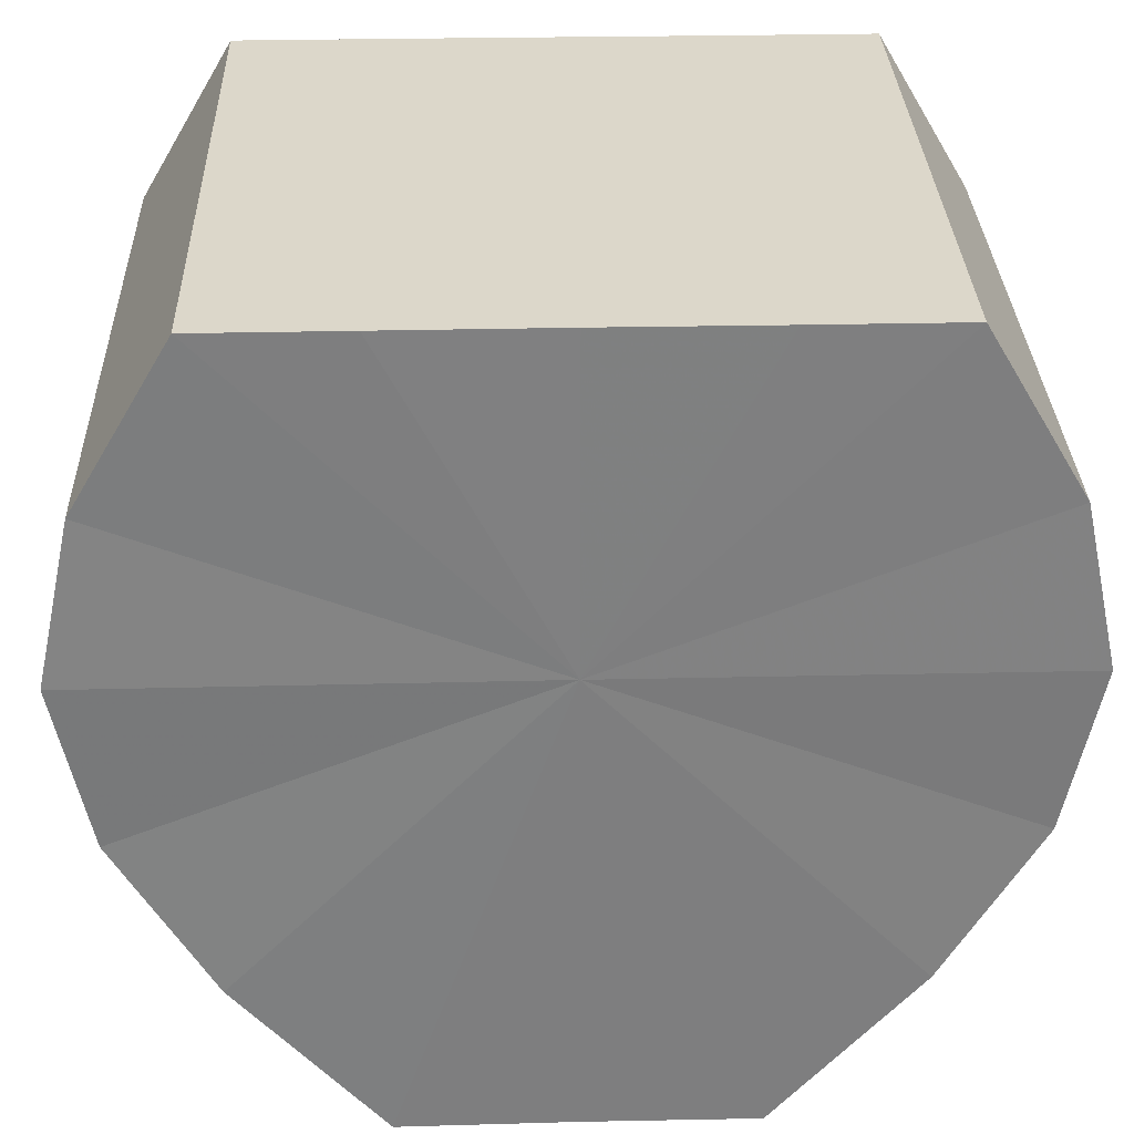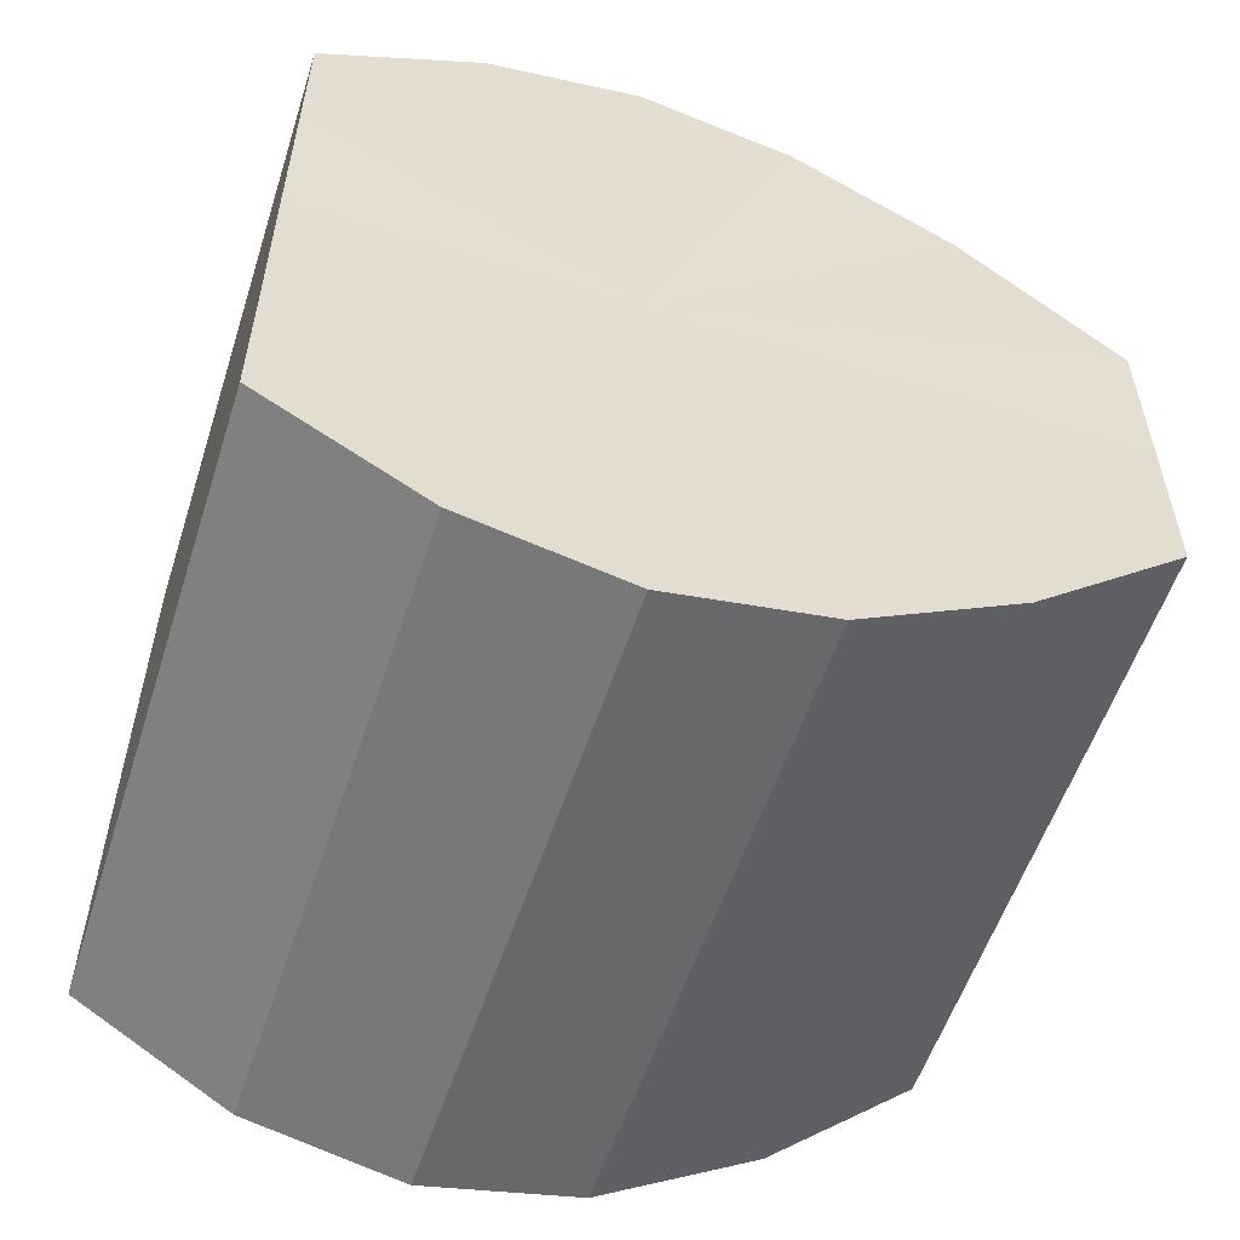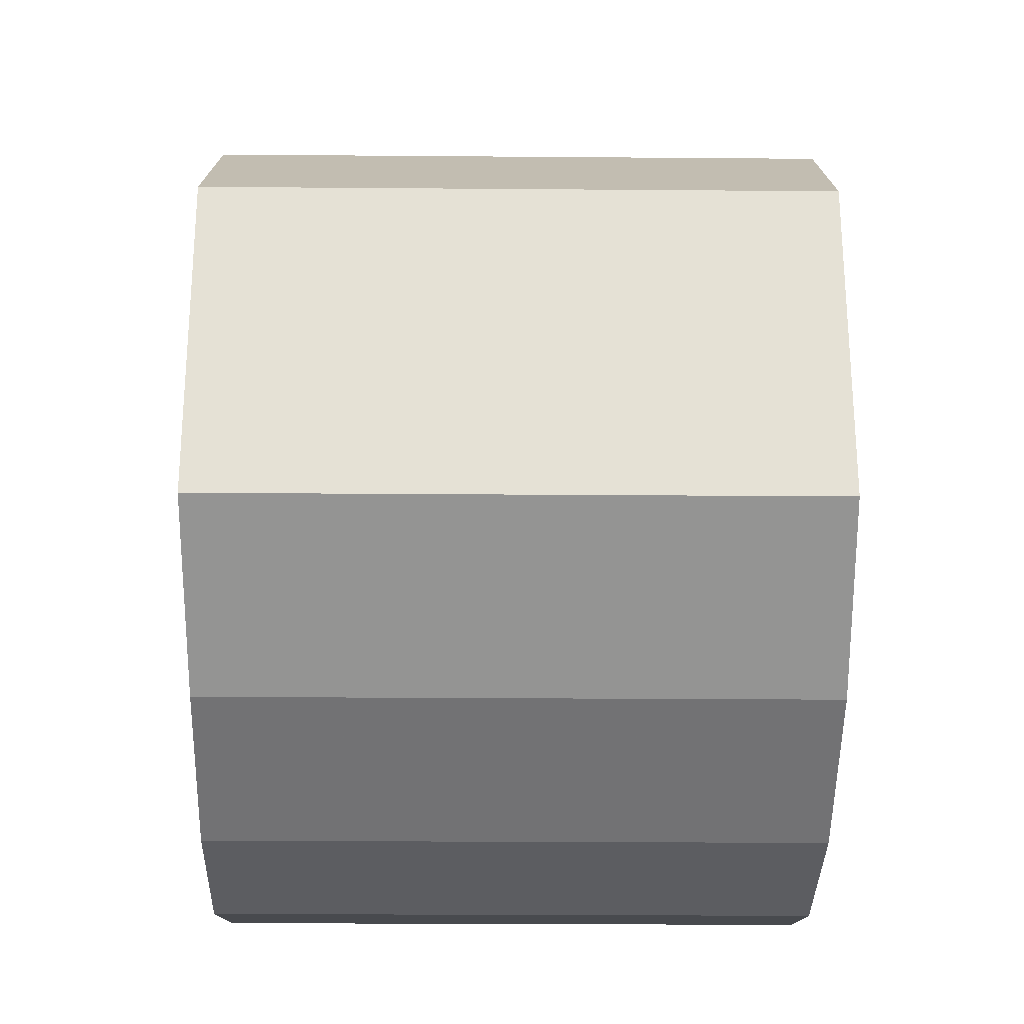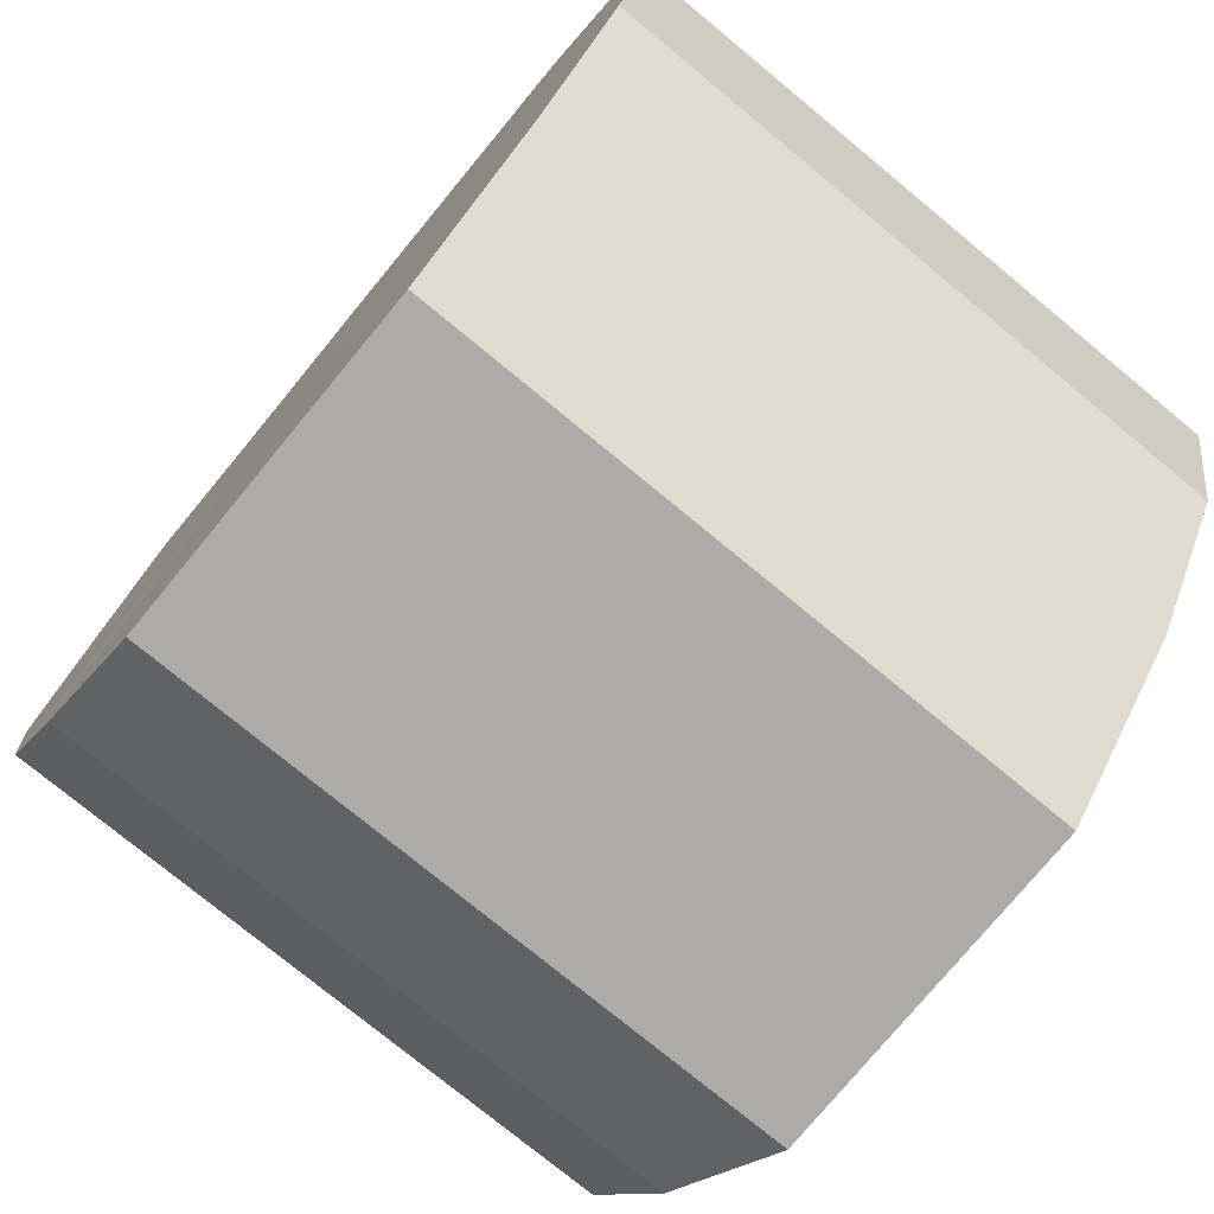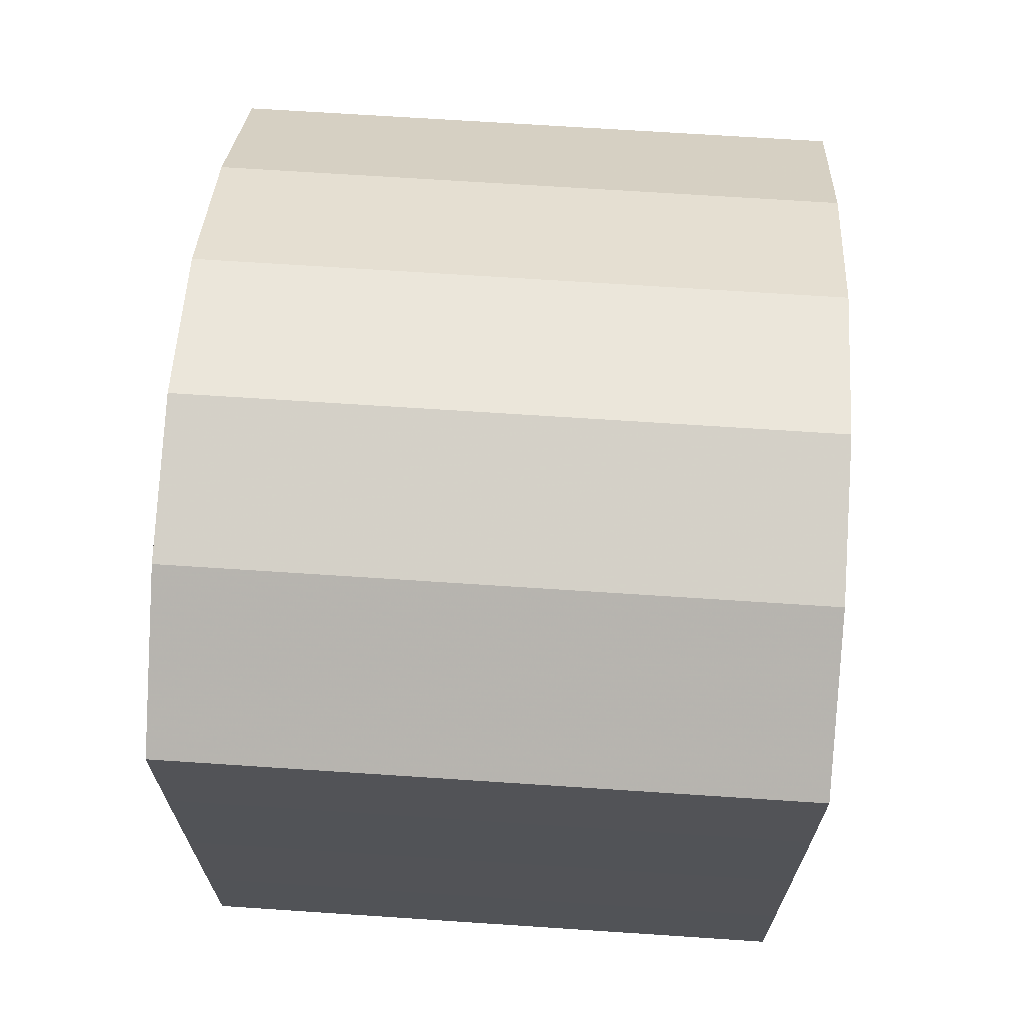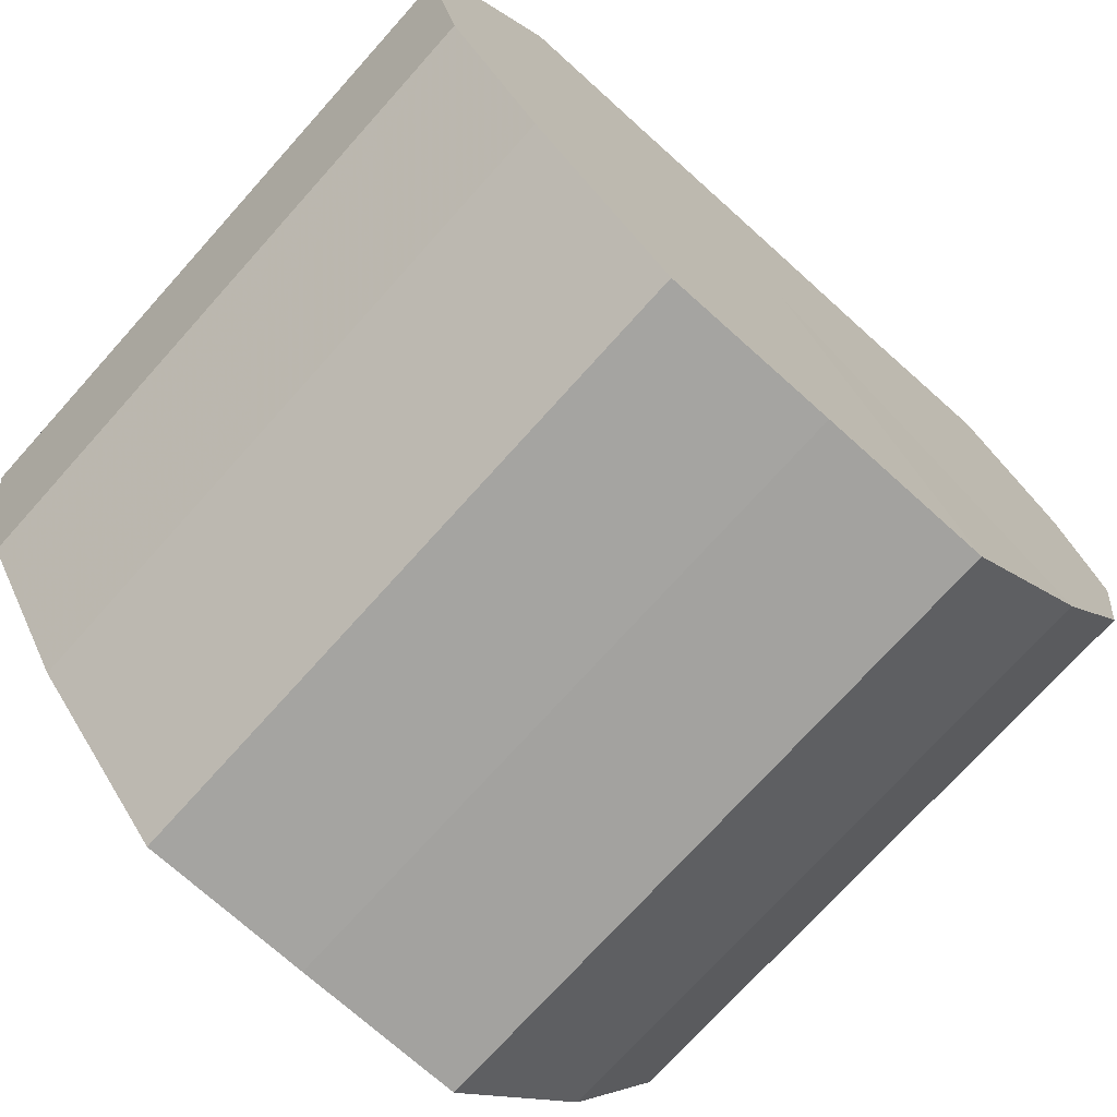
<metadata>
{"format":"obj","ext":"obj","renderer":"f3d","projection":"perspective","resolution":1024,"background":"white","views":[{"elev":30.6,"azim":88.1,"up":"+Y"},{"elev":-55.8,"azim":-108.0,"up":"+Z"},{"elev":-24.9,"azim":-0.7,"up":"+Z"},{"elev":-76.1,"azim":140.5,"up":"+Y"},{"elev":67.9,"azim":-176.2,"up":"+Z"},{"elev":-72.9,"azim":-131.9,"up":"+Y"}]}
</metadata>
<code>
o 7273
v 2229 1907 7.992
v 2229 1907 7.994
v 2230 1907 7.992
v 2229 1907 8
v 2230 1907 7.994
v 2229 1907 7.994
v 2230 1907 7.994
v 2229 1907 8.009
v 2230 1907 8
v 2229 1907 8
v 2230 1907 8
v 2229 1907 8.02
v 2230 1907 8.009
v 2229 1907 8.009
v 2230 1907 8.009
v 2229 1907 8.03
v 2230 1907 8.02
v 2229 1907 8.02
v 2230 1907 8.02
v 2229 1907 8.039
v 2230 1907 8.03
v 2229 1907 8.03
v 2230 1907 8.03
v 2229 1907 8.045
v 2230 1907 8.039
v 2229 1907 8.039
v 2230 1907 8.039
v 2229 1907 8.047
v 2230 1907 8.045
v 2229 1907 8.045
v 2230 1907 8.045
v 2230 1907 8.047
v 2230 1907 7.992
v 2229 1907 7.994
v 2230 1907 7.994
v 2229 1907 8
v 2230 1907 8
v 2230 1907 7.994
v 2229 1907 7.992
v 2230 1907 8
v 2229 1907 7.994
v 2229 1907 8.009
v 2230 1907 8.009
v 2230 1907 8.009
v 2229 1907 8
v 2230 1907 8.02
v 2229 1907 8.009
v 2229 1907 8.02
v 2230 1907 8.02
v 2230 1907 8.03
v 2229 1907 8.02
v 2230 1907 8.039
v 2229 1907 8.03
v 2229 1907 8.03
v 2230 1907 8.03
v 2230 1907 8.045
v 2229 1907 8.039
v 2230 1907 8.047
v 2229 1907 8.045
v 2229 1907 8.039
v 2230 1907 8.039
v 2230 1907 8.045
v 2229 1907 8.047
v 2229 1907 8.045
v 2229 1907 8.02
v 2229 1907 7.994
v 2229 1907 7.992
v 2229 1907 8
v 2229 1907 7.994
v 2229 1907 8.009
v 2229 1907 8
v 2229 1907 8.02
v 2229 1907 8.009
v 2229 1907 8.03
v 2229 1907 8.02
v 2229 1907 8.039
v 2229 1907 8.03
v 2229 1907 8.045
v 2229 1907 8.039
v 2229 1907 8.047
v 2229 1907 8.045
v 2230 1907 8.02
v 2230 1907 7.992
v 2230 1907 7.994
v 2230 1907 7.994
v 2230 1907 8
v 2230 1907 8
v 2230 1907 8.009
v 2230 1907 8.009
v 2230 1907 8.02
v 2230 1907 8.02
v 2230 1907 8.03
v 2230 1907 8.03
v 2230 1907 8.039
v 2230 1907 8.039
v 2230 1907 8.045
v 2230 1907 8.045
v 2230 1907 8.047
f 1 2 3
f 2 4 5
f 6 1 7
f 4 8 9
f 10 6 11
f 8 12 13
f 14 10 15
f 12 16 17
f 18 14 19
f 16 20 21
f 22 18 23
f 20 24 25
f 26 22 27
f 24 28 29
f 30 26 31
f 28 30 32
f 33 34 35
f 35 36 37
f 38 39 33
f 40 41 38
f 37 42 43
f 44 45 40
f 46 47 44
f 43 48 49
f 50 51 46
f 52 53 50
f 49 54 55
f 56 57 52
f 58 59 56
f 55 60 61
f 62 63 58
f 61 64 62
f 65 66 67
f 65 68 66
f 65 67 69
f 65 70 68
f 65 69 71
f 65 72 70
f 65 71 73
f 65 74 72
f 65 73 75
f 65 76 74
f 65 75 77
f 65 78 76
f 65 77 79
f 65 80 78
f 65 79 81
f 65 81 80
f 82 83 84
f 82 85 83
f 82 84 86
f 82 87 85
f 82 86 88
f 82 89 87
f 82 88 90
f 82 91 89
f 82 90 92
f 82 93 91
f 82 92 94
f 82 95 93
f 82 94 96
f 82 97 95
f 82 96 98
f 82 98 97

</code>
